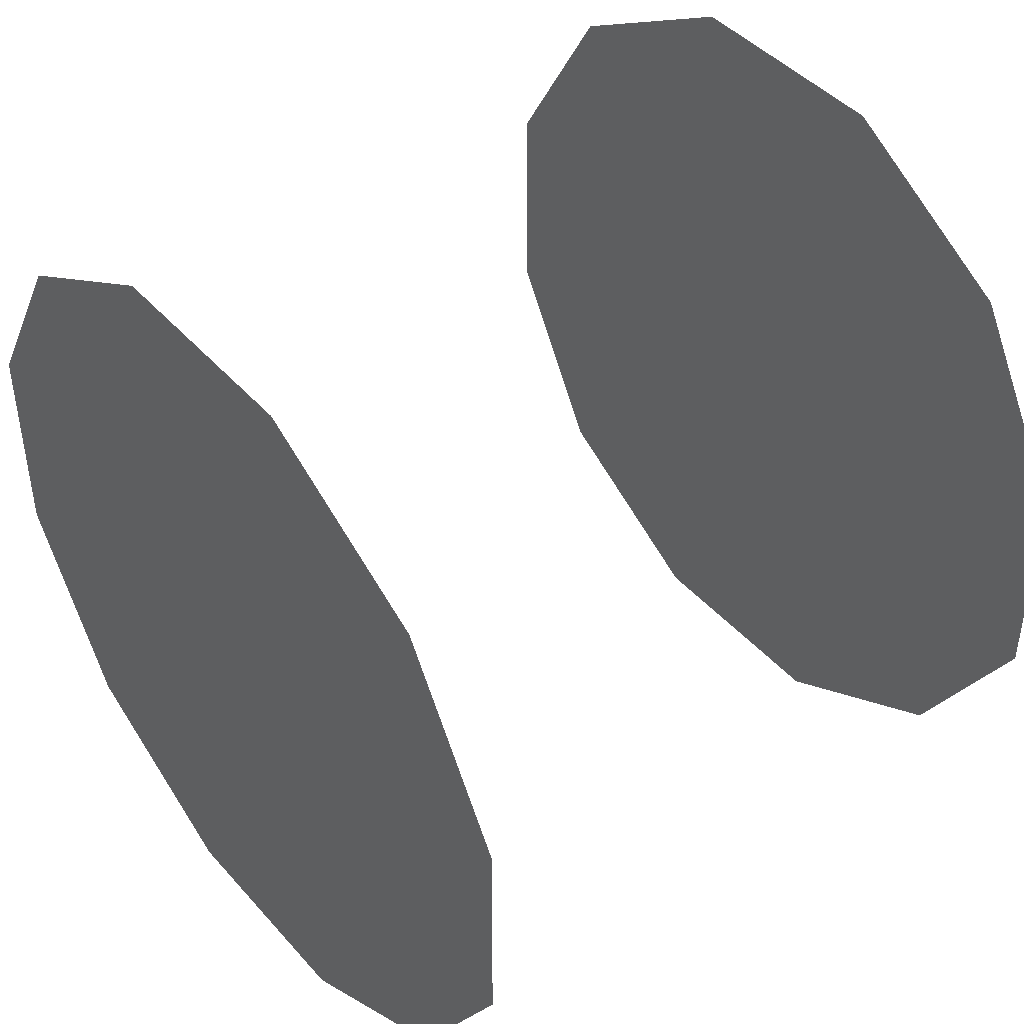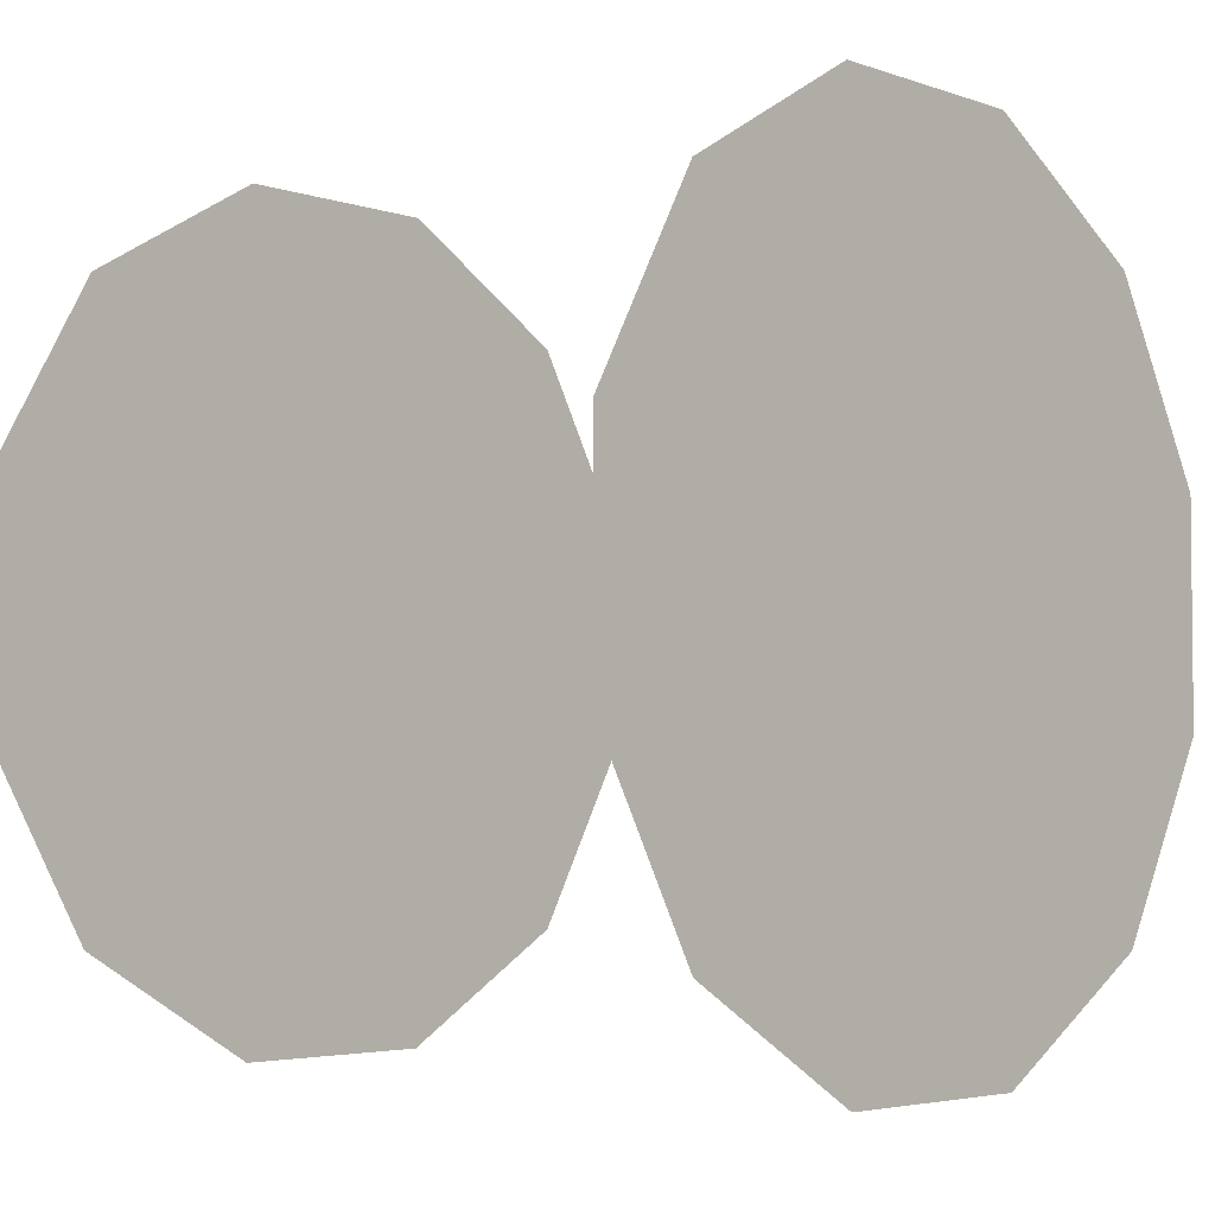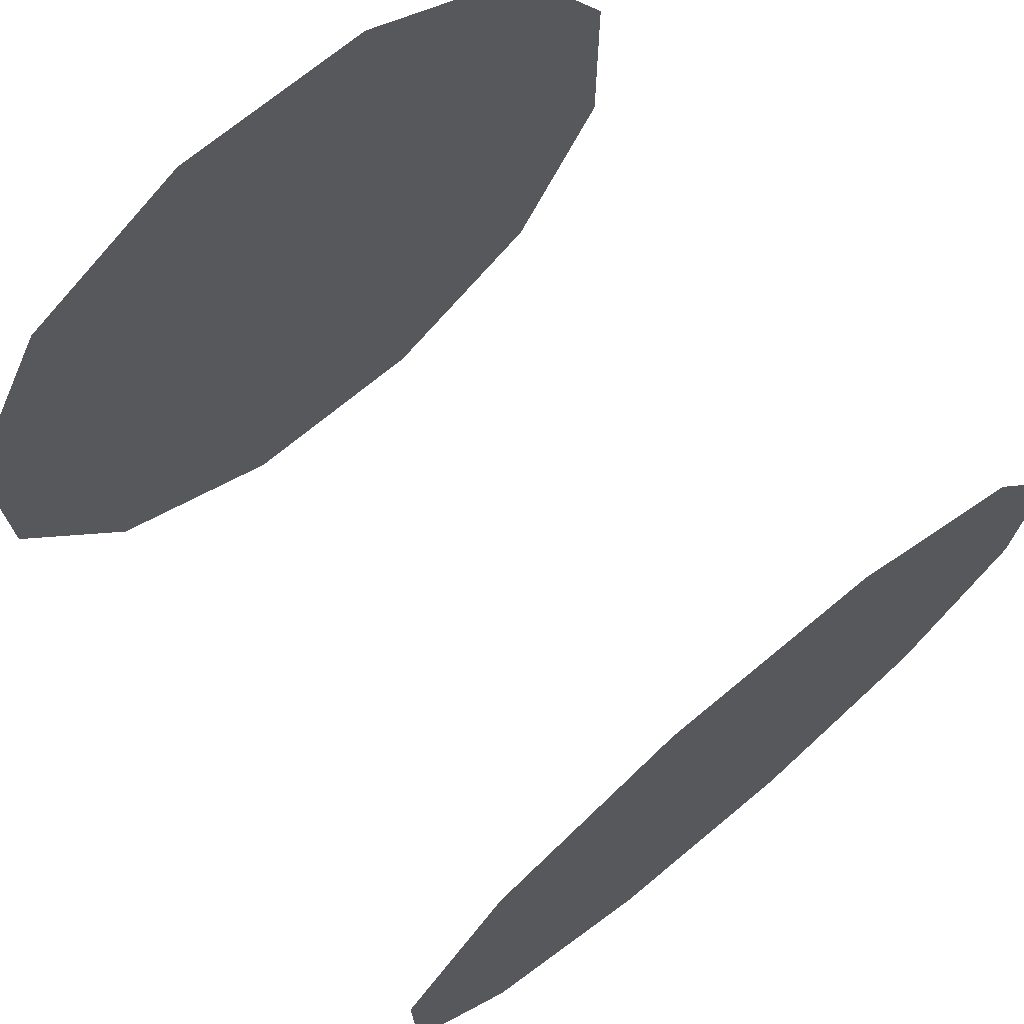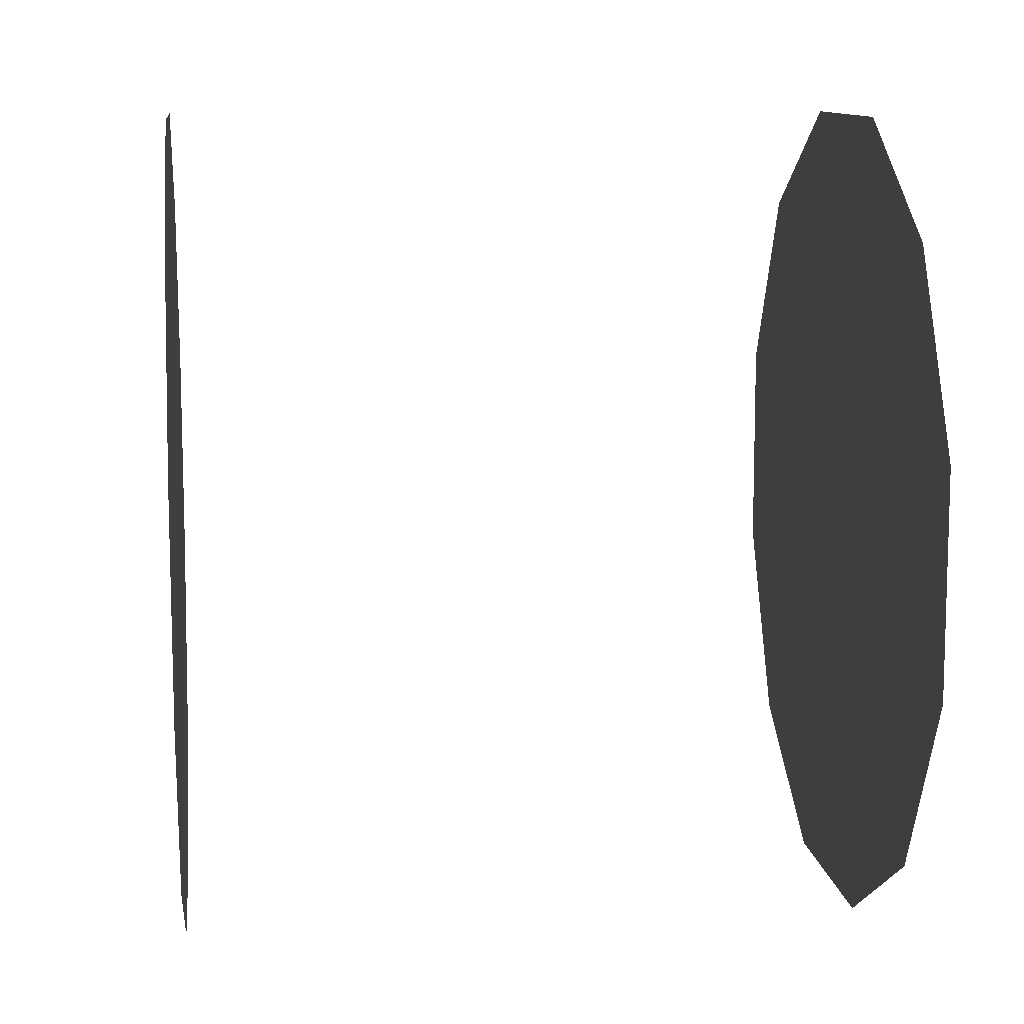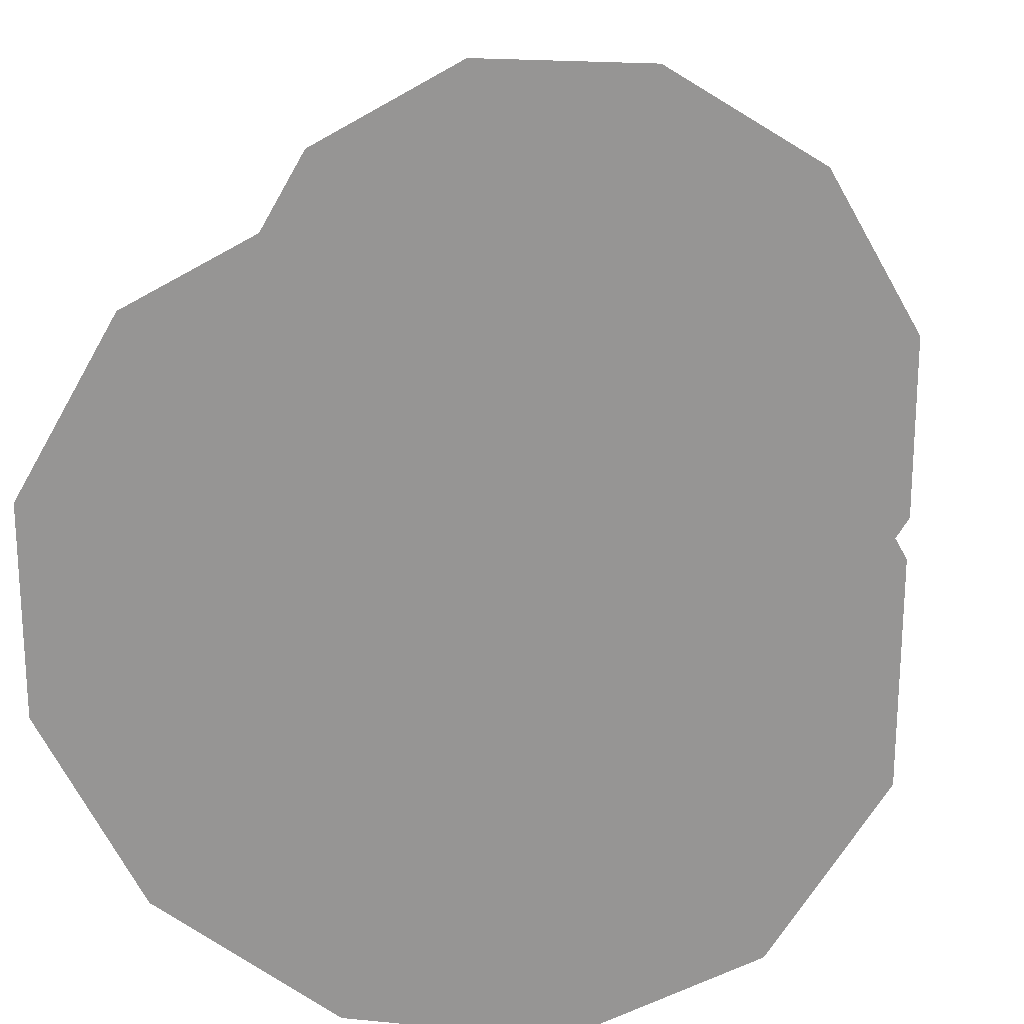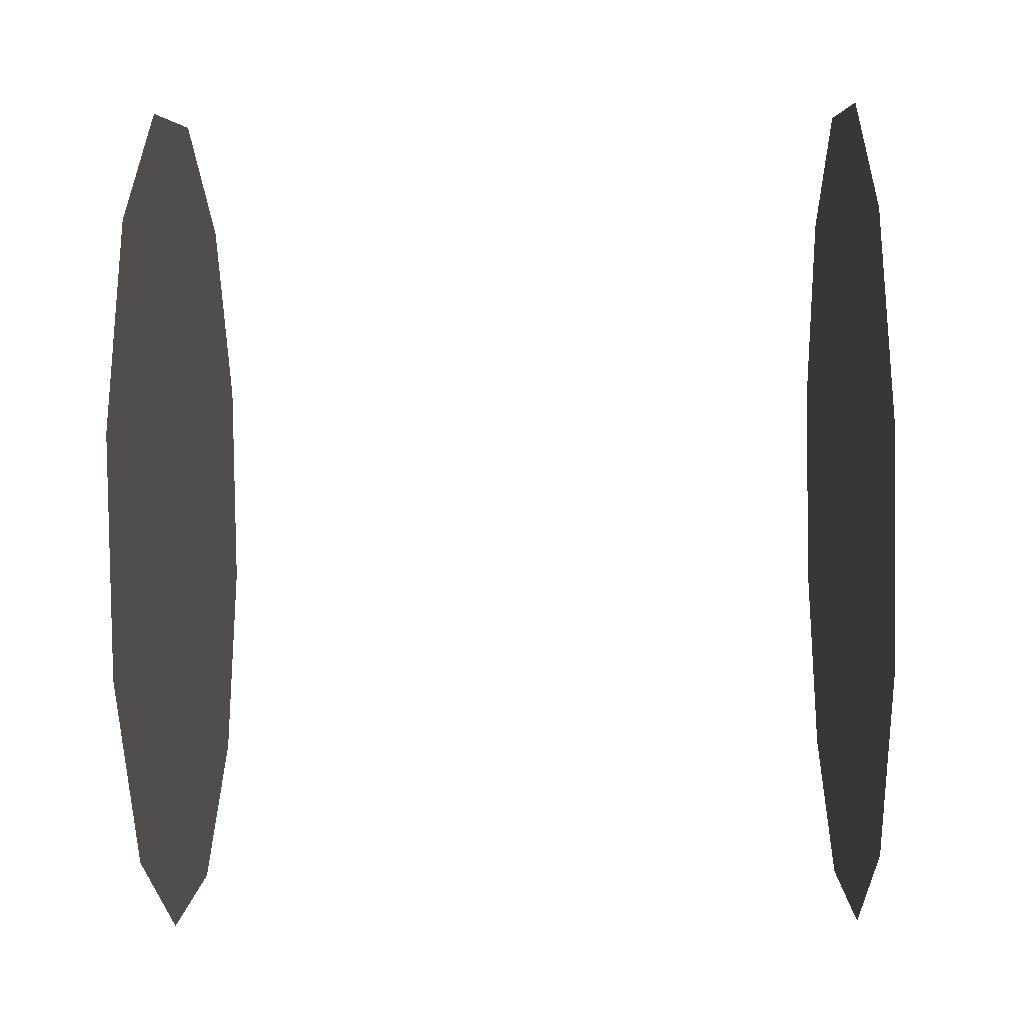
<metadata>
{"format":"obj","ext":"obj","renderer":"f3d","projection":"perspective","resolution":1024,"background":"white","views":[{"elev":44.5,"azim":-38.3,"up":"+Z"},{"elev":-4.0,"azim":-138.7,"up":"+Y"},{"elev":71.6,"azim":-129.6,"up":"+Z"},{"elev":10.7,"azim":-6.7,"up":"+Z"},{"elev":20.5,"azim":-80.3,"up":"+Z"},{"elev":-25.0,"azim":1.6,"up":"+Y"}]}
</metadata>
<code>
o f_w_centre
v 0.1562 -0.185 -0.04921
v 0.1562 -0.1356 -0.1351
v 0.1562 -0.1848 0.04988
v 0.1562 -0.04988 -0.1848
v 0.1562 -0.1351 0.1356
v 0.1562 0.04921 -0.185
v 0.1562 -0.04922 0.185
v 0.1562 0.1351 -0.1356
v 0.1562 0.04988 0.1848
v 0.1562 0.185 0.04921
v 0.1562 0.1356 0.1351
v 0.1562 0.1848 -0.04988
v -0.1562 -0.185 0.04921
v -0.1562 -0.1356 0.1351
v -0.1562 -0.1848 -0.04988
v -0.1562 -0.04988 0.1848
v -0.1562 -0.1351 -0.1356
v -0.1562 0.04921 0.185
v -0.1562 -0.04922 -0.185
v -0.1562 0.1351 0.1356
v -0.1562 0.04988 -0.1848
v -0.1562 0.185 -0.04921
v -0.1562 0.1356 -0.1351
v -0.1562 0.1848 0.04988
f 3 1 2 4
f 5 3 4 6
f 7 5 6 8
f 9 7 8 12
f 11 9 12 10
f 15 13 14 16
f 17 15 16 18
f 19 17 18 20
f 21 19 20 24
f 23 21 24 22

</code>
